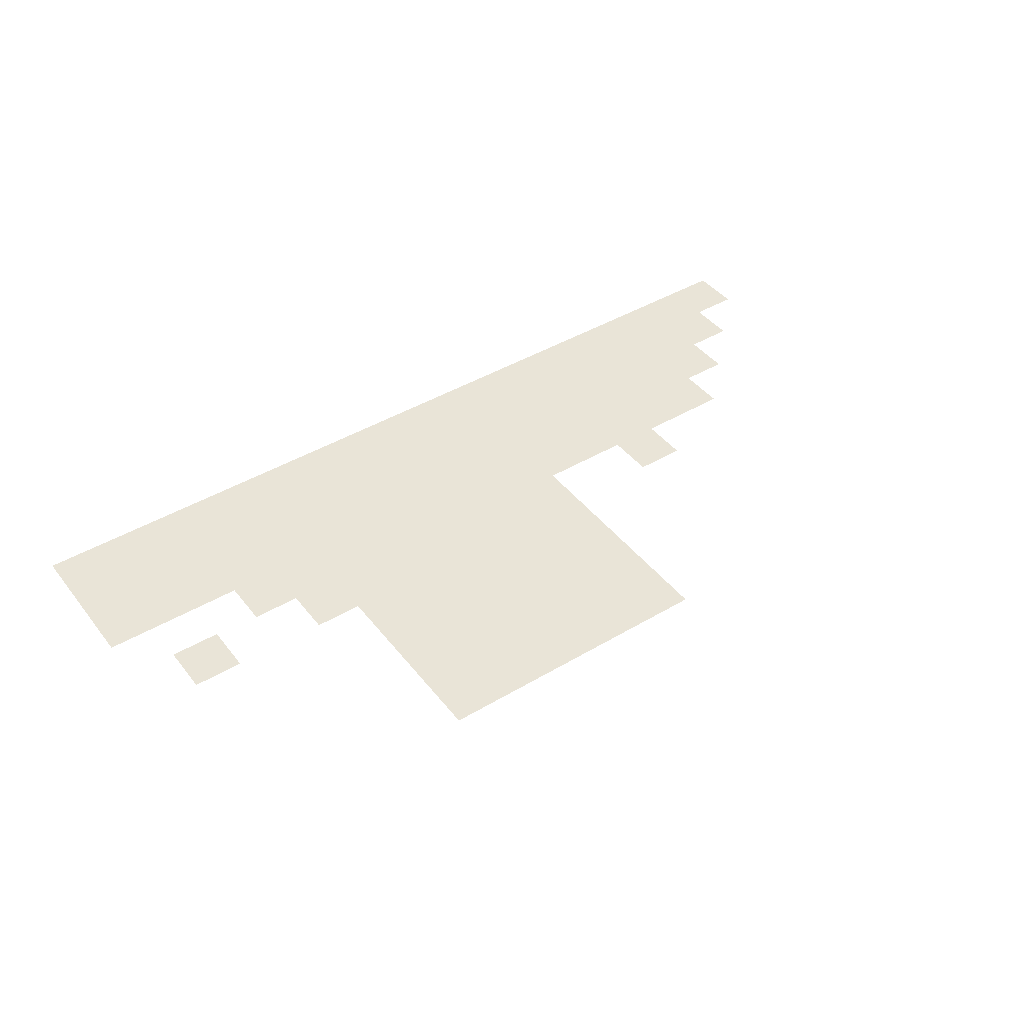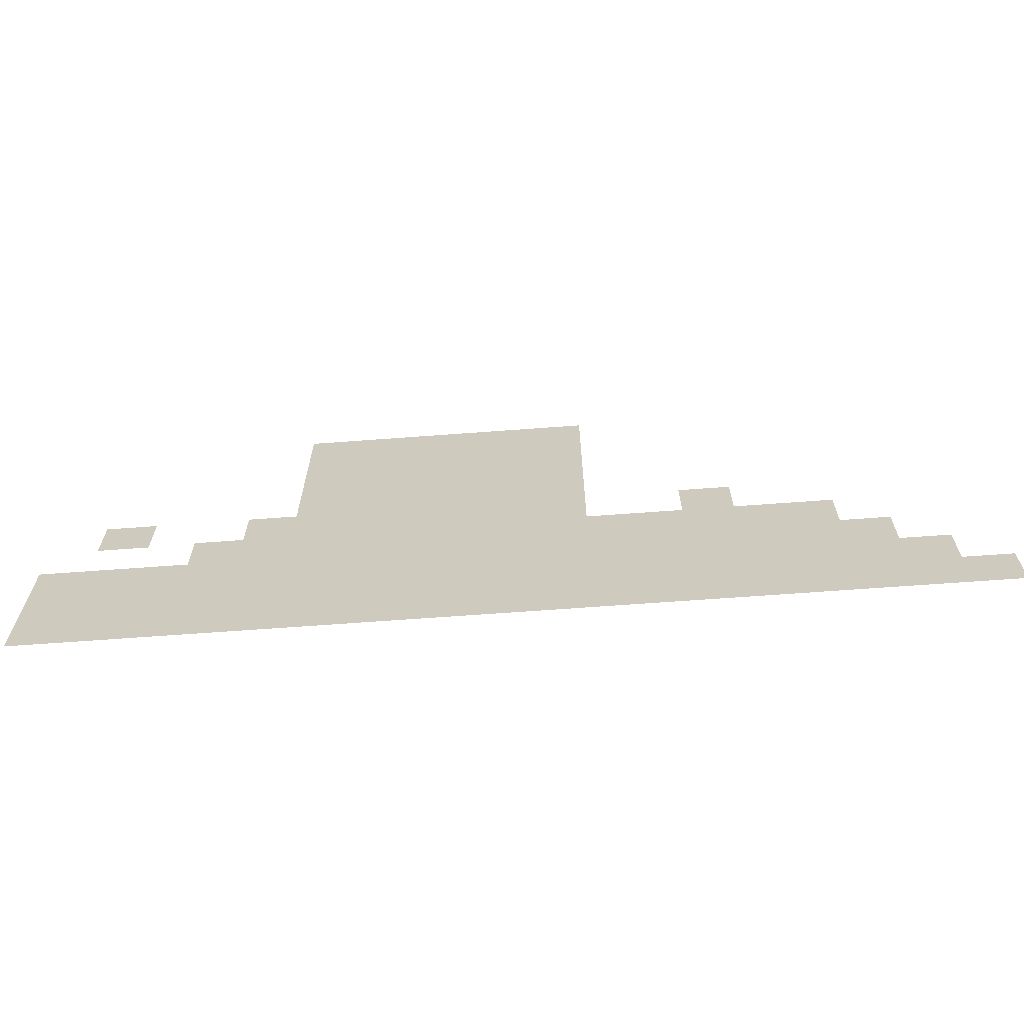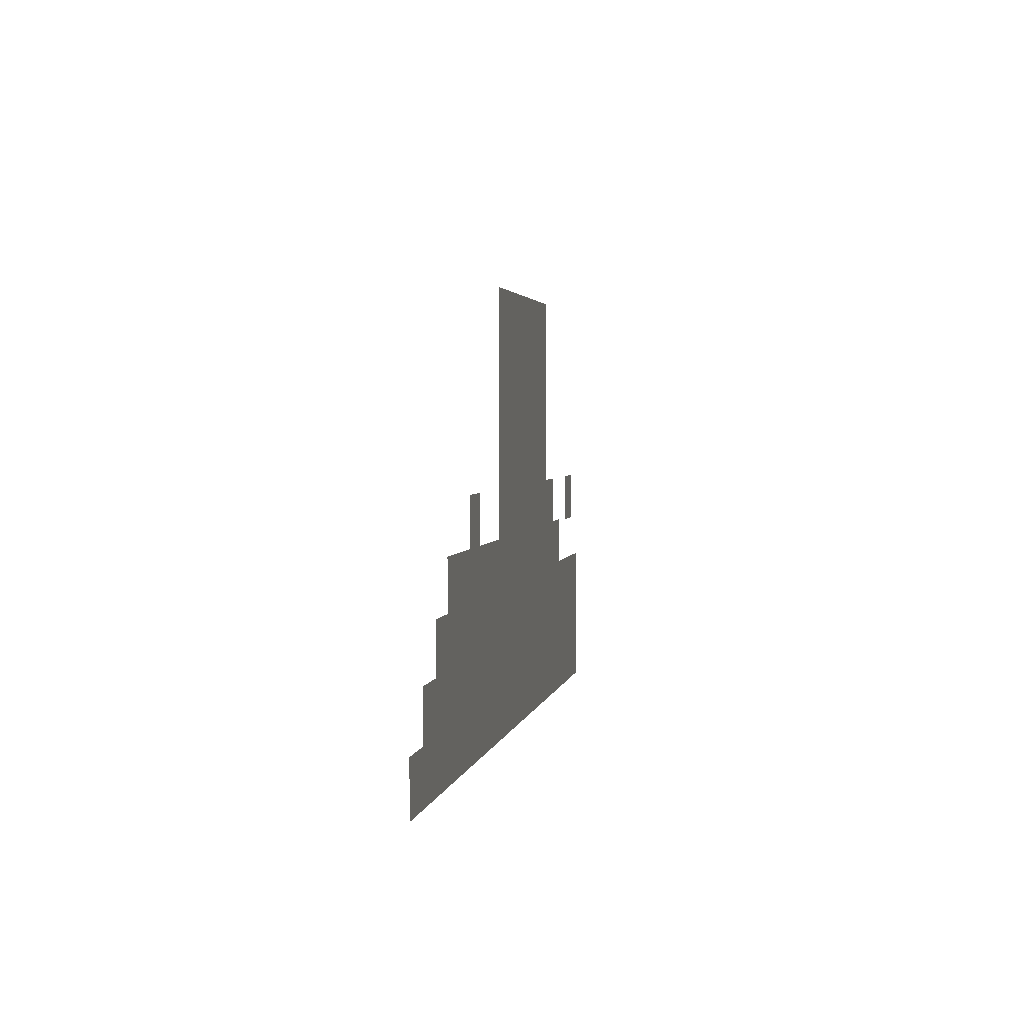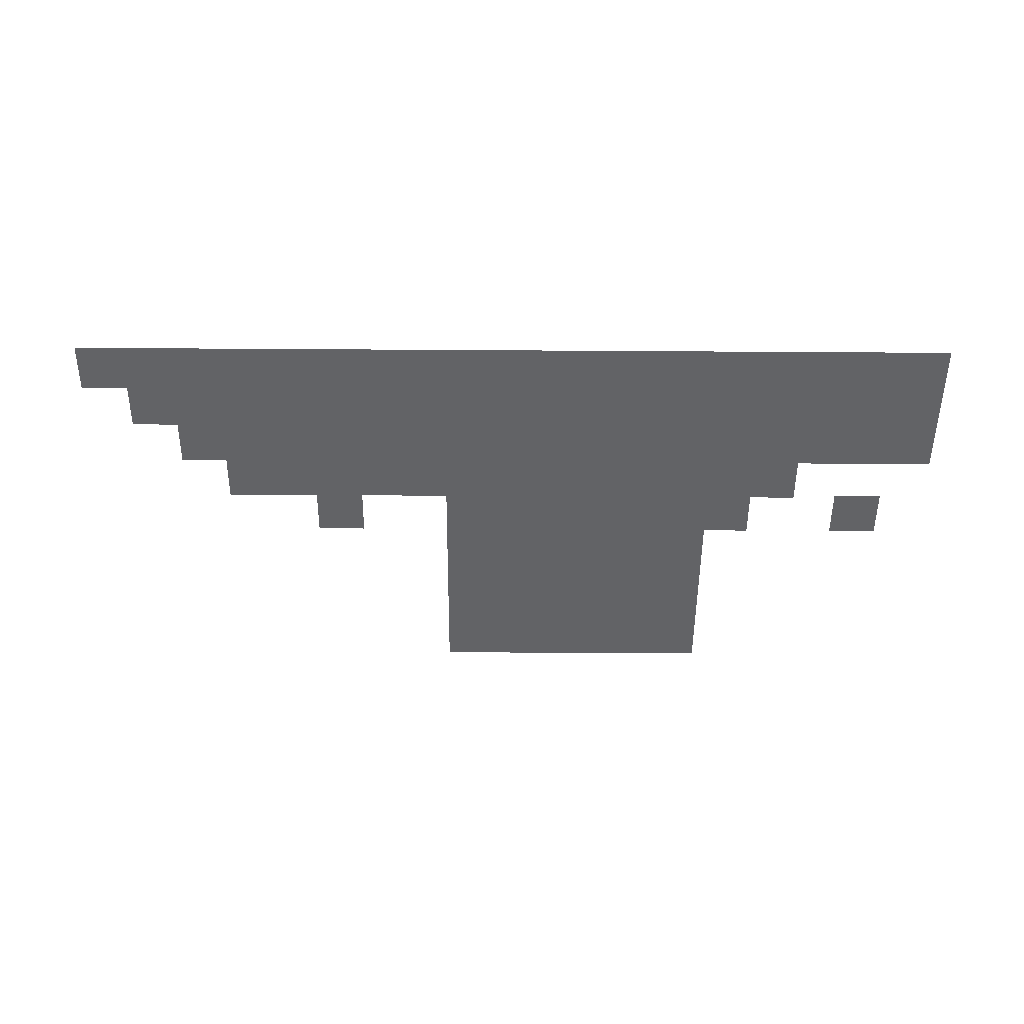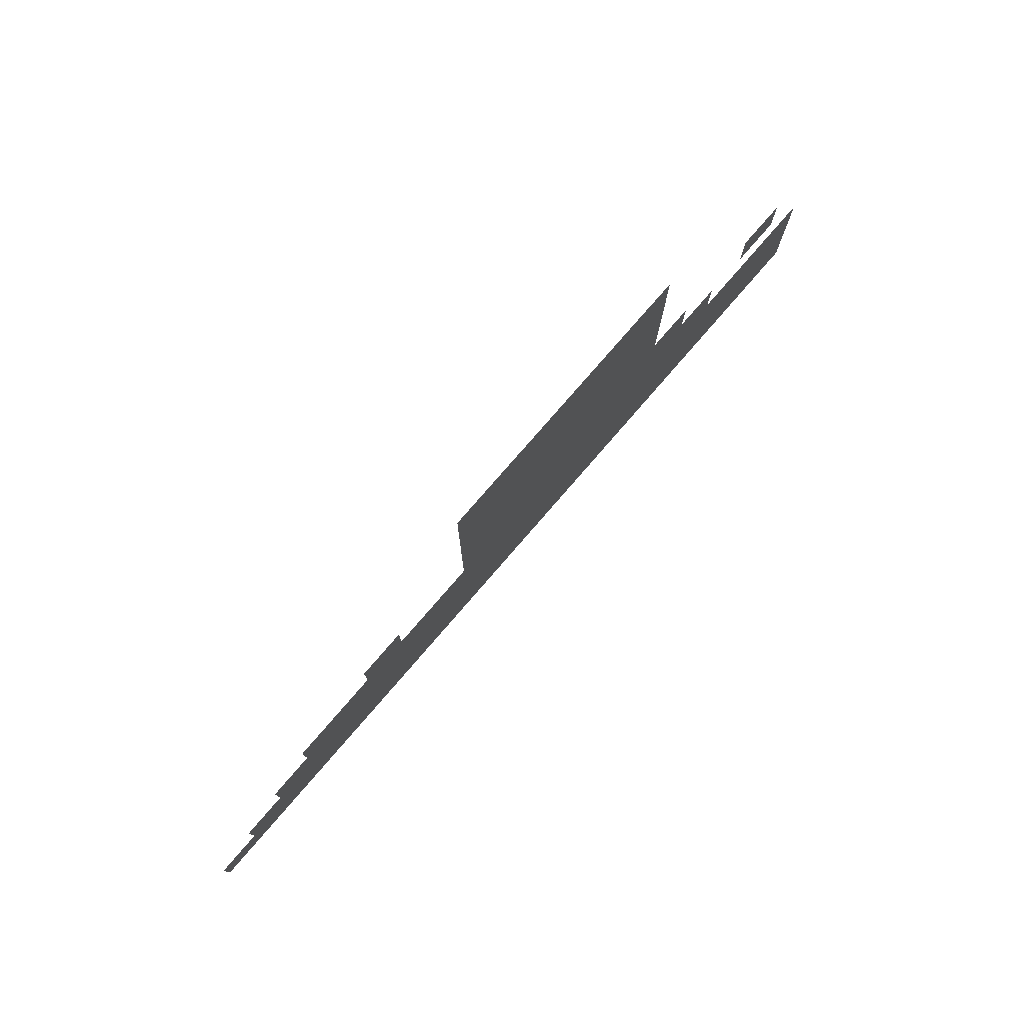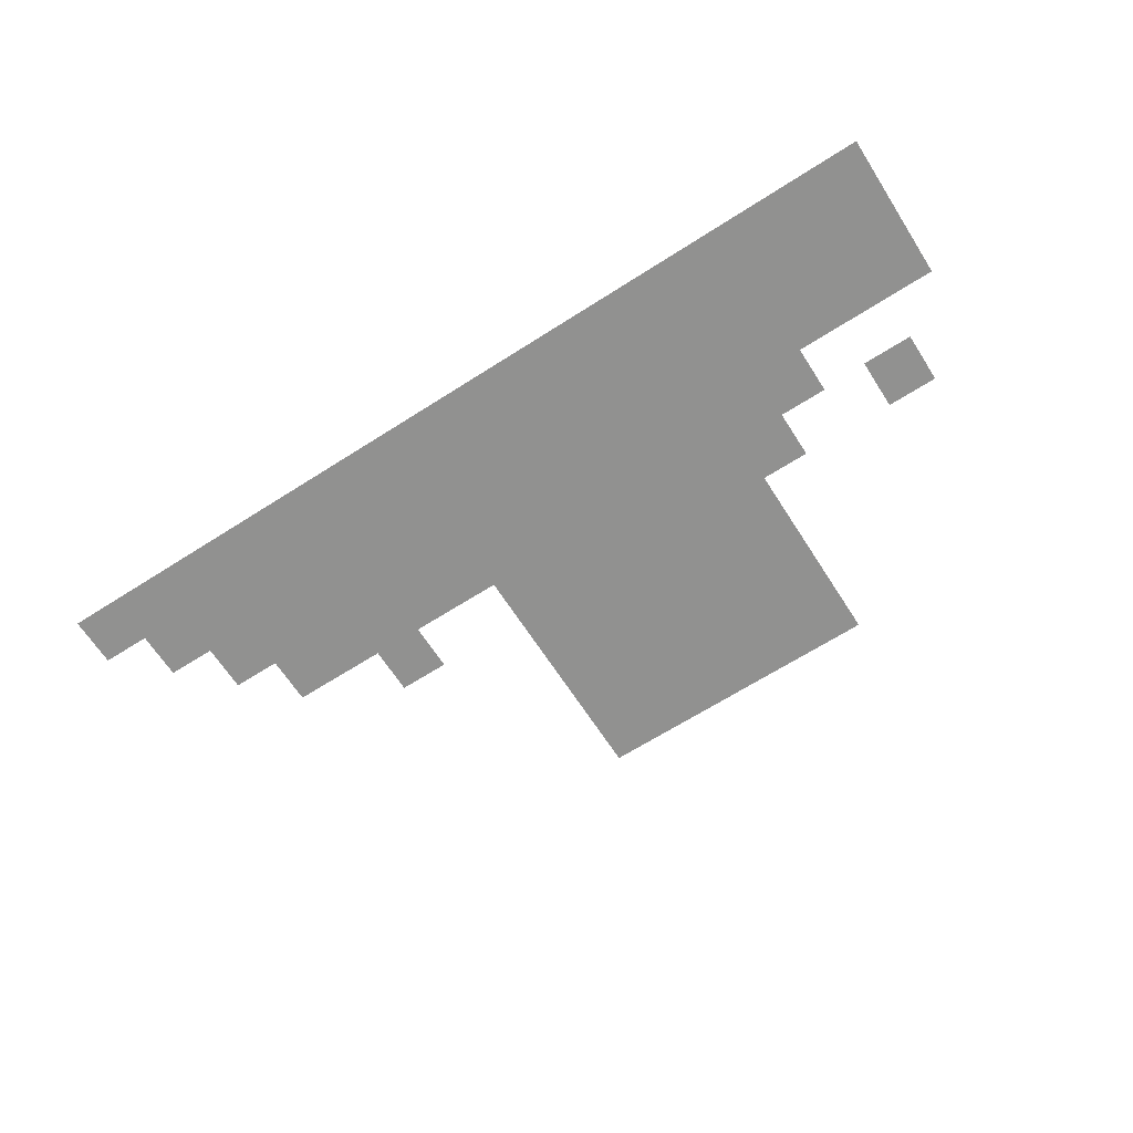
<metadata>
{"format":"obj","ext":"obj","renderer":"f3d","projection":"perspective","resolution":1024,"background":"white","views":[{"elev":43.3,"azim":144.9,"up":"+Z"},{"elev":-65.7,"azim":-175.7,"up":"+Y"},{"elev":2.7,"azim":-80.1,"up":"+Y"},{"elev":-50.9,"azim":-0.4,"up":"+Z"},{"elev":78.2,"azim":-49.1,"up":"+Y"},{"elev":-66.0,"azim":32.7,"up":"+Z"}]}
</metadata>
<code>
v -4.878 -1.951 0
v -5.902 -1.951 0
v -5.902 -0.9268 0
v -4.878 -0.9268 0
v -5.854 -1.951 0
v -6.878 -1.951 0
v -6.878 -0.9268 0
v -5.854 -0.9268 0
v -6.829 -1.951 0
v -7.854 -1.951 0
v -7.854 -0.9268 0
v -6.829 -0.9268 0
v -7.805 -1.951 0
v -8.829 -1.951 0
v -8.829 -0.9268 0
v -7.805 -0.9268 0
v -8.78 -1.951 0
v -9.805 -1.951 0
v -9.805 -0.9268 0
v -8.78 -0.9268 0
v -9.756 -1.951 0
v -10.78 -1.951 0
v -10.78 -0.9268 0
v -9.756 -0.9268 0
v -4.878 -2.927 0
v -5.902 -2.927 0
v -5.902 -1.902 0
v -4.878 -1.902 0
v -5.854 -2.927 0
v -6.878 -2.927 0
v -6.878 -1.902 0
v -5.854 -1.902 0
v -6.829 -2.927 0
v -7.854 -2.927 0
v -7.854 -1.902 0
v -6.829 -1.902 0
v -7.805 -2.927 0
v -8.829 -2.927 0
v -8.829 -1.902 0
v -7.805 -1.902 0
v -8.78 -2.927 0
v -9.805 -2.927 0
v -9.805 -1.902 0
v -8.78 -1.902 0
v -9.756 -2.927 0
v -10.78 -2.927 0
v -10.78 -1.902 0
v -9.756 -1.902 0
v -4.878 -3.902 0
v -5.902 -3.902 0
v -5.902 -2.878 0
v -4.878 -2.878 0
v -5.854 -3.902 0
v -6.878 -3.902 0
v -6.878 -2.878 0
v -5.854 -2.878 0
v -6.829 -3.902 0
v -7.854 -3.902 0
v -7.854 -2.878 0
v -6.829 -2.878 0
v -7.805 -3.902 0
v -8.829 -3.902 0
v -8.829 -2.878 0
v -7.805 -2.878 0
v -8.78 -3.902 0
v -9.805 -3.902 0
v -9.805 -2.878 0
v -8.78 -2.878 0
v -9.756 -3.902 0
v -10.78 -3.902 0
v -10.78 -2.878 0
v -9.756 -2.878 0
v -4.878 -4.878 0
v -5.902 -4.878 0
v -5.902 -3.854 0
v -4.878 -3.854 0
v -5.854 -4.878 0
v -6.878 -4.878 0
v -6.878 -3.854 0
v -5.854 -3.854 0
v -6.829 -4.878 0
v -7.854 -4.878 0
v -7.854 -3.854 0
v -6.829 -3.854 0
v -7.805 -4.878 0
v -8.829 -4.878 0
v -8.829 -3.854 0
v -7.805 -3.854 0
v -8.78 -4.878 0
v -9.805 -4.878 0
v -9.805 -3.854 0
v -8.78 -3.854 0
v -9.756 -4.878 0
v -10.78 -4.878 0
v -10.78 -3.854 0
v -9.756 -3.854 0
v -0.9756 -5.854 0
v -2 -5.854 0
v -2 -4.829 0
v -0.9756 -4.829 0
v -3.902 -5.854 0
v -4.927 -5.854 0
v -4.927 -4.829 0
v -3.902 -4.829 0
v -4.878 -5.854 0
v -5.902 -5.854 0
v -5.902 -4.829 0
v -4.878 -4.829 0
v -5.854 -5.854 0
v -6.878 -5.854 0
v -6.878 -4.829 0
v -5.854 -4.829 0
v -6.829 -5.854 0
v -7.854 -5.854 0
v -7.854 -4.829 0
v -6.829 -4.829 0
v -7.805 -5.854 0
v -8.829 -5.854 0
v -8.829 -4.829 0
v -7.805 -4.829 0
v -8.78 -5.854 0
v -9.805 -5.854 0
v -9.805 -4.829 0
v -8.78 -4.829 0
v -9.756 -5.854 0
v -10.78 -5.854 0
v -10.78 -4.829 0
v -9.756 -4.829 0
v -12.68 -5.854 0
v -13.71 -5.854 0
v -13.71 -4.829 0
v -12.68 -4.829 0
v -2.927 -6.829 0
v -3.951 -6.829 0
v -3.951 -5.805 0
v -2.927 -5.805 0
v -3.902 -6.829 0
v -4.927 -6.829 0
v -4.927 -5.805 0
v -3.902 -5.805 0
v -4.878 -6.829 0
v -5.902 -6.829 0
v -5.902 -5.805 0
v -4.878 -5.805 0
v -5.854 -6.829 0
v -6.878 -6.829 0
v -6.878 -5.805 0
v -5.854 -5.805 0
v -6.829 -6.829 0
v -7.854 -6.829 0
v -7.854 -5.805 0
v -6.829 -5.805 0
v -7.805 -6.829 0
v -8.829 -6.829 0
v -8.829 -5.805 0
v -7.805 -5.805 0
v -8.78 -6.829 0
v -9.805 -6.829 0
v -9.805 -5.805 0
v -8.78 -5.805 0
v -9.756 -6.829 0
v -10.78 -6.829 0
v -10.78 -5.805 0
v -9.756 -5.805 0
v -10.73 -6.829 0
v -11.76 -6.829 0
v -11.76 -5.805 0
v -10.73 -5.805 0
v -11.71 -6.829 0
v -12.73 -6.829 0
v -12.73 -5.805 0
v -11.71 -5.805 0
v -12.68 -6.829 0
v -13.71 -6.829 0
v -13.71 -5.805 0
v -12.68 -5.805 0
v -13.66 -6.829 0
v -14.68 -6.829 0
v -14.68 -5.805 0
v -13.66 -5.805 0
v -14.63 -6.829 0
v -15.66 -6.829 0
v -15.66 -5.805 0
v -14.63 -5.805 0
v 0 -7.805 0
v -1.024 -7.805 0
v -1.024 -6.78 0
v 0 -6.78 0
v -0.9756 -7.805 0
v -2 -7.805 0
v -2 -6.78 0
v -0.9756 -6.78 0
v -1.951 -7.805 0
v -2.976 -7.805 0
v -2.976 -6.78 0
v -1.951 -6.78 0
v -2.927 -7.805 0
v -3.951 -7.805 0
v -3.951 -6.78 0
v -2.927 -6.78 0
v -3.902 -7.805 0
v -4.927 -7.805 0
v -4.927 -6.78 0
v -3.902 -6.78 0
v -4.878 -7.805 0
v -5.902 -7.805 0
v -5.902 -6.78 0
v -4.878 -6.78 0
v -5.854 -7.805 0
v -6.878 -7.805 0
v -6.878 -6.78 0
v -5.854 -6.78 0
v -6.829 -7.805 0
v -7.854 -7.805 0
v -7.854 -6.78 0
v -6.829 -6.78 0
v -7.805 -7.805 0
v -8.829 -7.805 0
v -8.829 -6.78 0
v -7.805 -6.78 0
v -8.78 -7.805 0
v -9.805 -7.805 0
v -9.805 -6.78 0
v -8.78 -6.78 0
v -9.756 -7.805 0
v -10.78 -7.805 0
v -10.78 -6.78 0
v -9.756 -6.78 0
v -10.73 -7.805 0
v -11.76 -7.805 0
v -11.76 -6.78 0
v -10.73 -6.78 0
v -11.71 -7.805 0
v -12.73 -7.805 0
v -12.73 -6.78 0
v -11.71 -6.78 0
v -12.68 -7.805 0
v -13.71 -7.805 0
v -13.71 -6.78 0
v -12.68 -6.78 0
v -13.66 -7.805 0
v -14.68 -7.805 0
v -14.68 -6.78 0
v -13.66 -6.78 0
v -14.63 -7.805 0
v -15.66 -7.805 0
v -15.66 -6.78 0
v -14.63 -6.78 0
v -15.61 -7.805 0
v -16.63 -7.805 0
v -16.63 -6.78 0
v -15.61 -6.78 0
v 0 -8.78 0
v -1.024 -8.78 0
v -1.024 -7.756 0
v 0 -7.756 0
v -0.9756 -8.78 0
v -2 -8.78 0
v -2 -7.756 0
v -0.9756 -7.756 0
v -1.951 -8.78 0
v -2.976 -8.78 0
v -2.976 -7.756 0
v -1.951 -7.756 0
v -2.927 -8.78 0
v -3.951 -8.78 0
v -3.951 -7.756 0
v -2.927 -7.756 0
v -3.902 -8.78 0
v -4.927 -8.78 0
v -4.927 -7.756 0
v -3.902 -7.756 0
v -4.878 -8.78 0
v -5.902 -8.78 0
v -5.902 -7.756 0
v -4.878 -7.756 0
v -5.854 -8.78 0
v -6.878 -8.78 0
v -6.878 -7.756 0
v -5.854 -7.756 0
v -6.829 -8.78 0
v -7.854 -8.78 0
v -7.854 -7.756 0
v -6.829 -7.756 0
v -7.805 -8.78 0
v -8.829 -8.78 0
v -8.829 -7.756 0
v -7.805 -7.756 0
v -8.78 -8.78 0
v -9.805 -8.78 0
v -9.805 -7.756 0
v -8.78 -7.756 0
v -9.756 -8.78 0
v -10.78 -8.78 0
v -10.78 -7.756 0
v -9.756 -7.756 0
v -10.73 -8.78 0
v -11.76 -8.78 0
v -11.76 -7.756 0
v -10.73 -7.756 0
v -11.71 -8.78 0
v -12.73 -8.78 0
v -12.73 -7.756 0
v -11.71 -7.756 0
v -12.68 -8.78 0
v -13.71 -8.78 0
v -13.71 -7.756 0
v -12.68 -7.756 0
v -13.66 -8.78 0
v -14.68 -8.78 0
v -14.68 -7.756 0
v -13.66 -7.756 0
v -14.63 -8.78 0
v -15.66 -8.78 0
v -15.66 -7.756 0
v -14.63 -7.756 0
v -15.61 -8.78 0
v -16.63 -8.78 0
v -16.63 -7.756 0
v -15.61 -7.756 0
v -16.59 -8.78 0
v -17.61 -8.78 0
v -17.61 -7.756 0
v -16.59 -7.756 0
v 0 -9.756 0
v -1.024 -9.756 0
v -1.024 -8.732 0
v 0 -8.732 0
v -0.9756 -9.756 0
v -2 -9.756 0
v -2 -8.732 0
v -0.9756 -8.732 0
v -1.951 -9.756 0
v -2.976 -9.756 0
v -2.976 -8.732 0
v -1.951 -8.732 0
v -2.927 -9.756 0
v -3.951 -9.756 0
v -3.951 -8.732 0
v -2.927 -8.732 0
v -3.902 -9.756 0
v -4.927 -9.756 0
v -4.927 -8.732 0
v -3.902 -8.732 0
v -4.878 -9.756 0
v -5.902 -9.756 0
v -5.902 -8.732 0
v -4.878 -8.732 0
v -5.854 -9.756 0
v -6.878 -9.756 0
v -6.878 -8.732 0
v -5.854 -8.732 0
v -6.829 -9.756 0
v -7.854 -9.756 0
v -7.854 -8.732 0
v -6.829 -8.732 0
v -7.805 -9.756 0
v -8.829 -9.756 0
v -8.829 -8.732 0
v -7.805 -8.732 0
v -8.78 -9.756 0
v -9.805 -9.756 0
v -9.805 -8.732 0
v -8.78 -8.732 0
v -9.756 -9.756 0
v -10.78 -9.756 0
v -10.78 -8.732 0
v -9.756 -8.732 0
v -10.73 -9.756 0
v -11.76 -9.756 0
v -11.76 -8.732 0
v -10.73 -8.732 0
v -11.71 -9.756 0
v -12.73 -9.756 0
v -12.73 -8.732 0
v -11.71 -8.732 0
v -12.68 -9.756 0
v -13.71 -9.756 0
v -13.71 -8.732 0
v -12.68 -8.732 0
v -13.66 -9.756 0
v -14.68 -9.756 0
v -14.68 -8.732 0
v -13.66 -8.732 0
v -14.63 -9.756 0
v -15.66 -9.756 0
v -15.66 -8.732 0
v -14.63 -8.732 0
v -15.61 -9.756 0
v -16.63 -9.756 0
v -16.63 -8.732 0
v -15.61 -8.732 0
v -16.59 -9.756 0
v -17.61 -9.756 0
v -17.61 -8.732 0
v -16.59 -8.732 0
v -17.56 -9.756 0
v -18.59 -9.756 0
v -18.59 -8.732 0
v -17.56 -8.732 0
g Acto_1_tiled_mesh_0002
f 1 2 3 4
f 5 6 7 8
f 9 10 11 12
f 13 14 15 16
f 17 18 19 20
f 21 22 23 24
f 25 26 27 28
f 29 30 31 32
f 33 34 35 36
f 37 38 39 40
f 41 42 43 44
f 45 46 47 48
f 49 50 51 52
f 53 54 55 56
f 57 58 59 60
f 61 62 63 64
f 65 66 67 68
f 69 70 71 72
f 73 74 75 76
f 77 78 79 80
f 81 82 83 84
f 85 86 87 88
f 89 90 91 92
f 93 94 95 96
f 97 98 99 100
f 101 102 103 104
f 105 106 107 108
f 109 110 111 112
f 113 114 115 116
f 117 118 119 120
f 121 122 123 124
f 125 126 127 128
f 129 130 131 132
f 133 134 135 136
f 137 138 139 140
f 141 142 143 144
f 145 146 147 148
f 149 150 151 152
f 153 154 155 156
f 157 158 159 160
f 161 162 163 164
f 165 166 167 168
f 169 170 171 172
f 173 174 175 176
f 177 178 179 180
f 181 182 183 184
f 185 186 187 188
f 189 190 191 192
f 193 194 195 196
f 197 198 199 200
f 201 202 203 204
f 205 206 207 208
f 209 210 211 212
f 213 214 215 216
f 217 218 219 220
f 221 222 223 224
f 225 226 227 228
f 229 230 231 232
f 233 234 235 236
f 237 238 239 240
f 241 242 243 244
f 245 246 247 248
f 249 250 251 252
f 253 254 255 256
f 257 258 259 260
f 261 262 263 264
f 265 266 267 268
f 269 270 271 272
f 273 274 275 276
f 277 278 279 280
f 281 282 283 284
f 285 286 287 288
f 289 290 291 292
f 293 294 295 296
f 297 298 299 300
f 301 302 303 304
f 305 306 307 308
f 309 310 311 312
f 313 314 315 316
f 317 318 319 320
f 321 322 323 324
f 325 326 327 328
f 329 330 331 332
f 333 334 335 336
f 337 338 339 340
f 341 342 343 344
f 345 346 347 348
f 349 350 351 352
f 353 354 355 356
f 357 358 359 360
f 361 362 363 364
f 365 366 367 368
f 369 370 371 372
f 373 374 375 376
f 377 378 379 380
f 381 382 383 384
f 385 386 387 388
f 389 390 391 392
f 393 394 395 396
f 397 398 399 400

</code>
